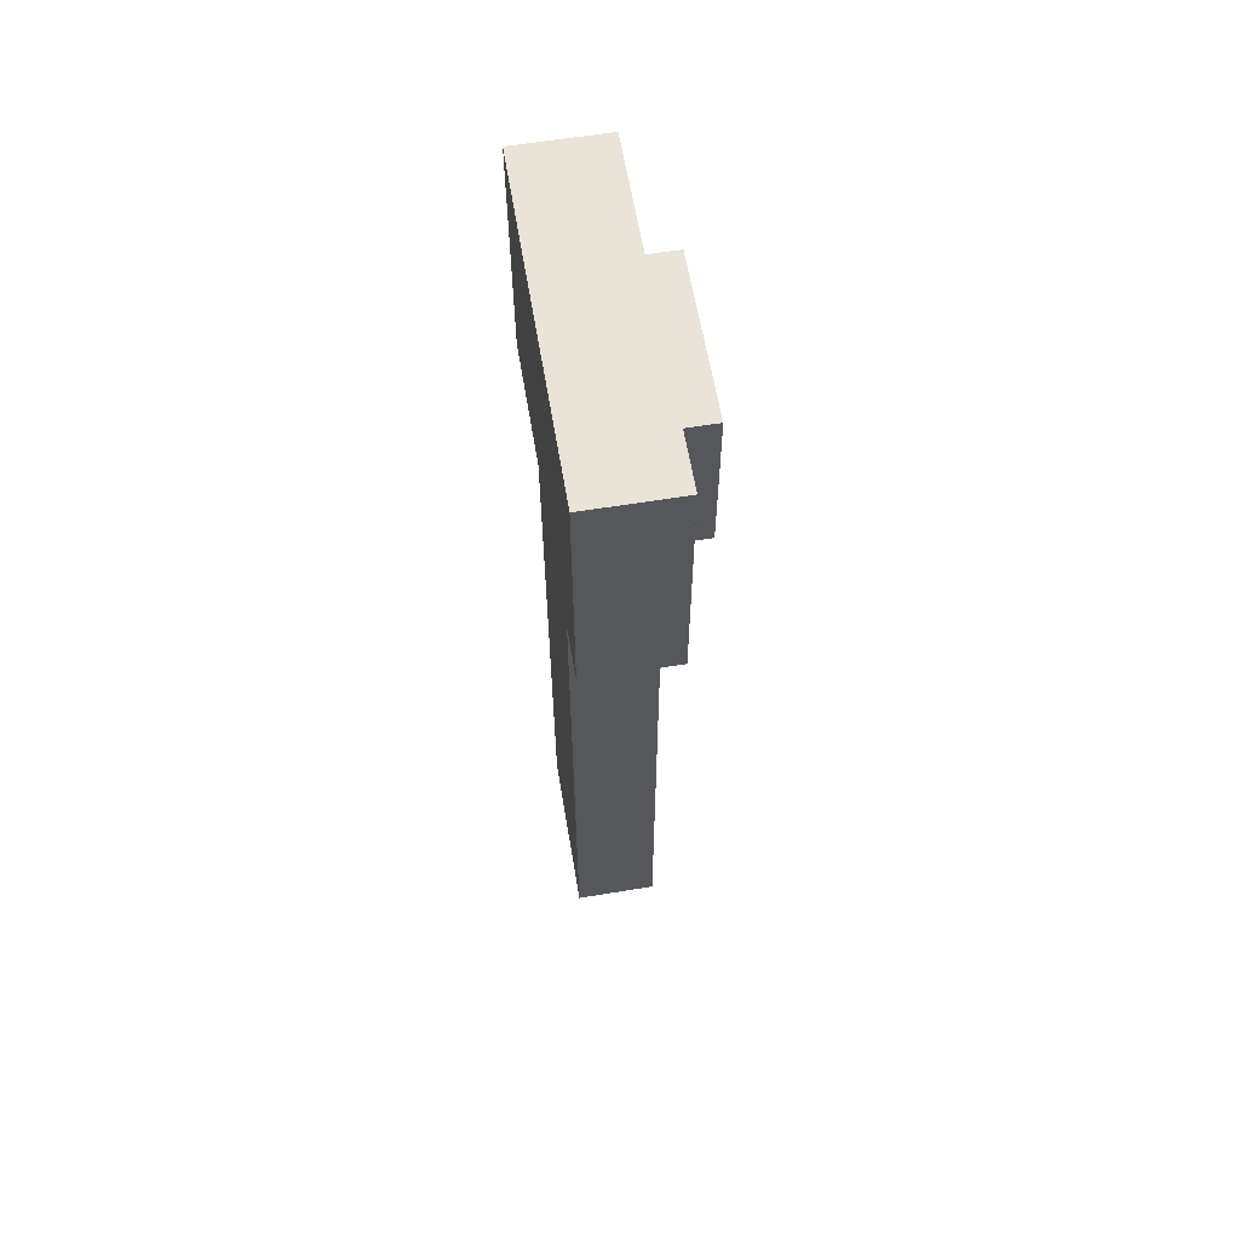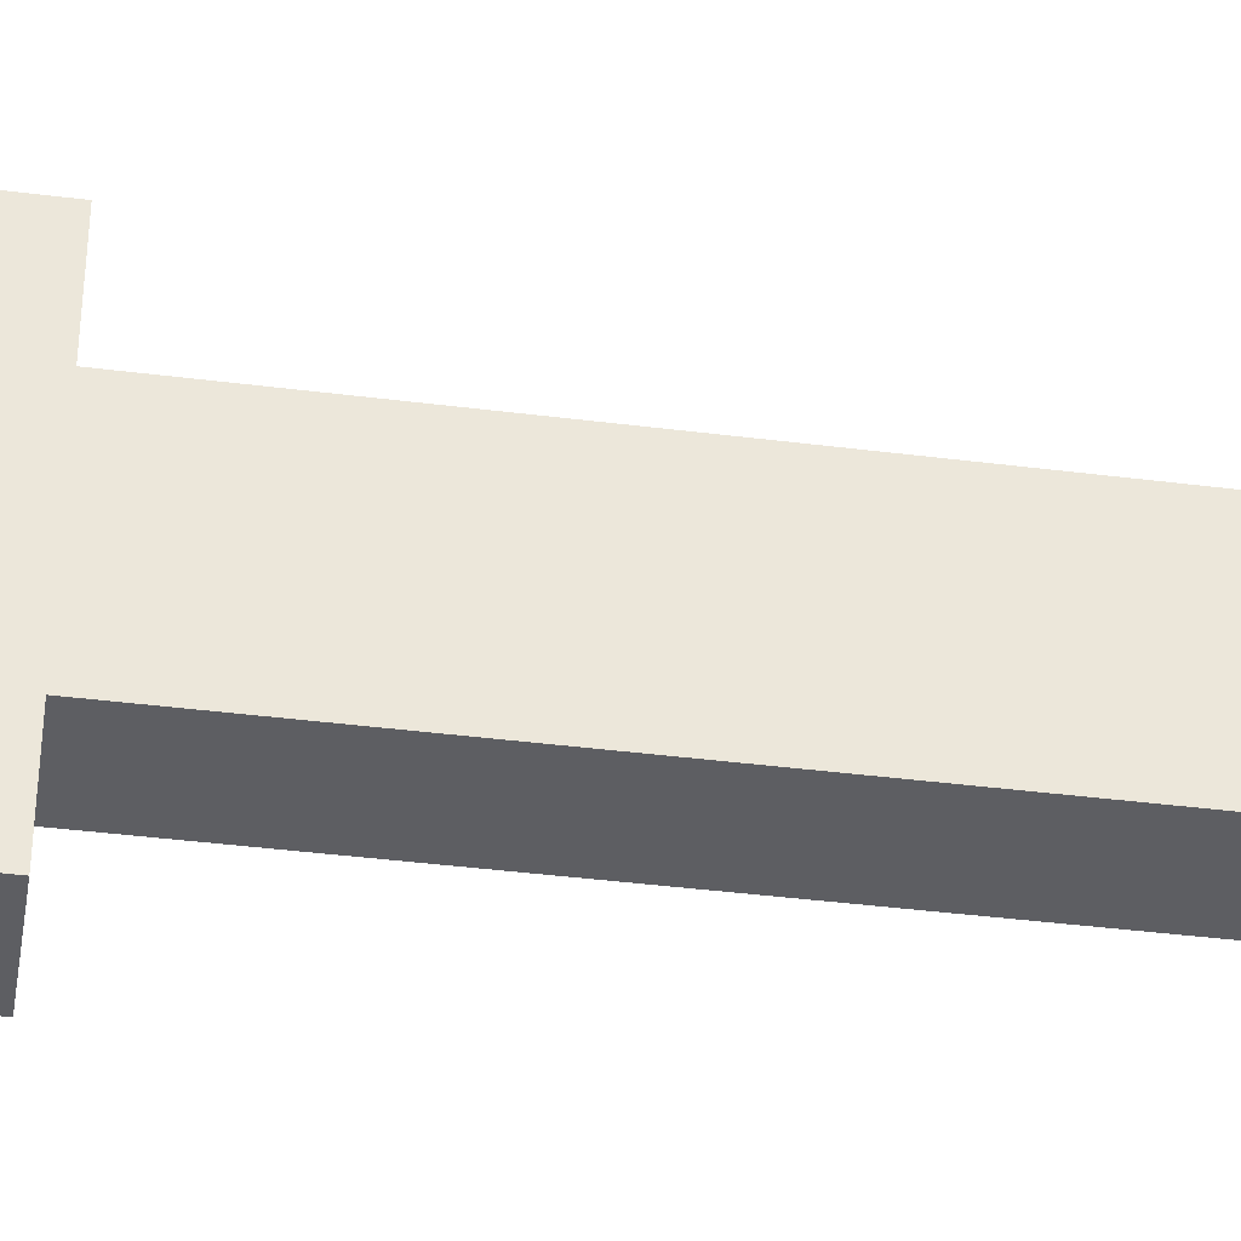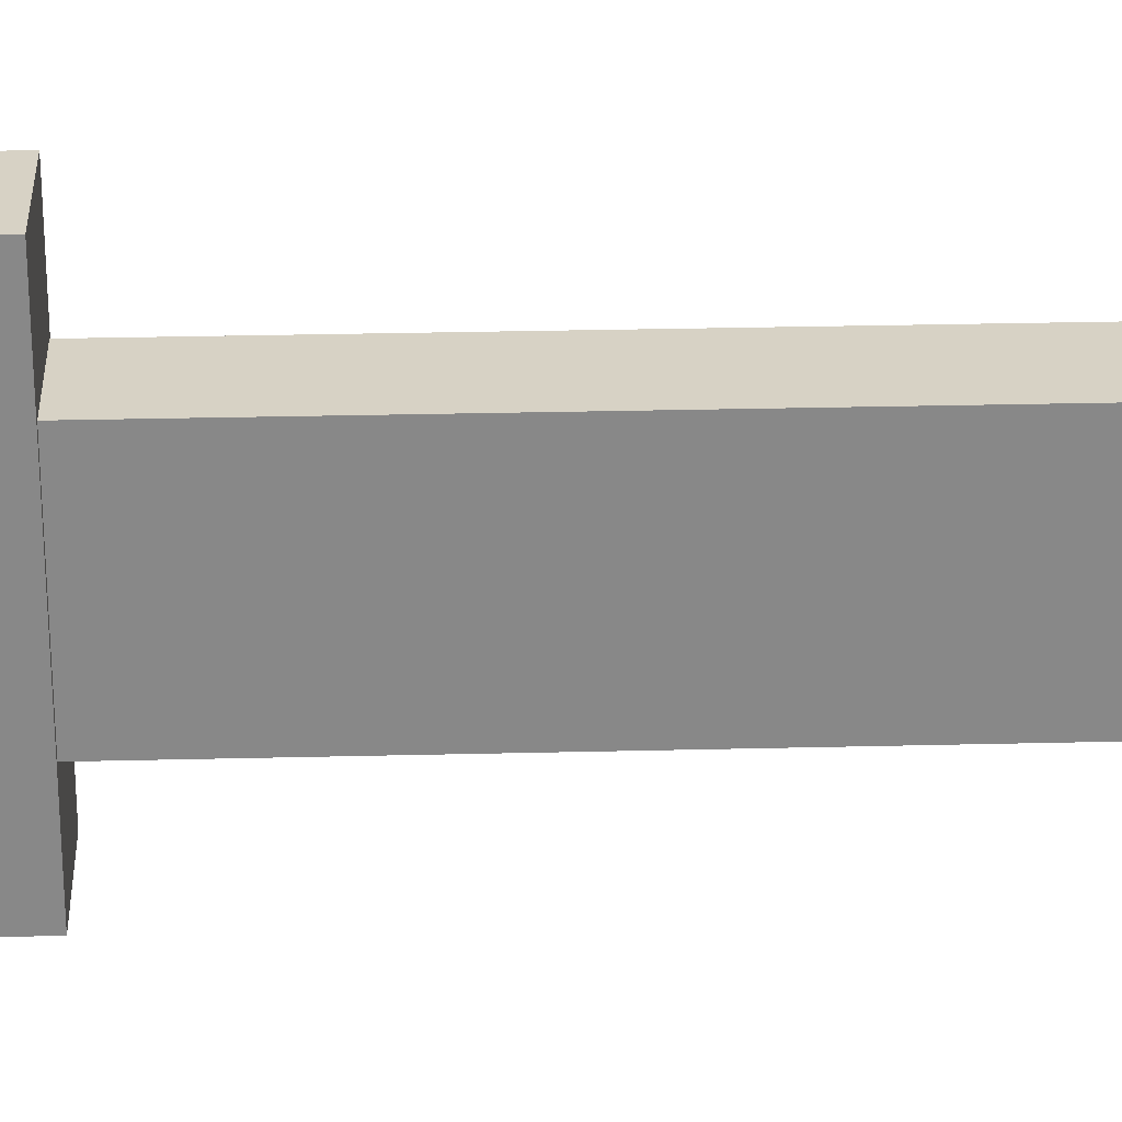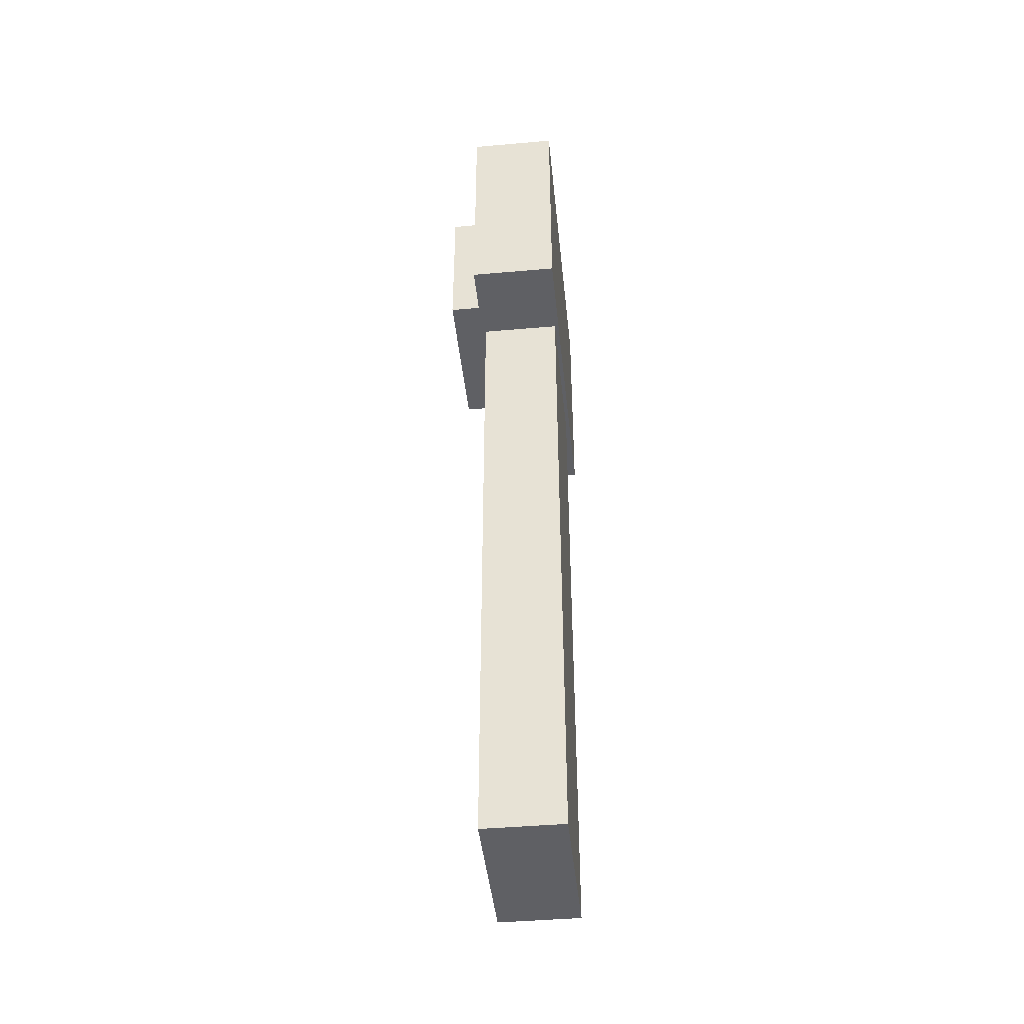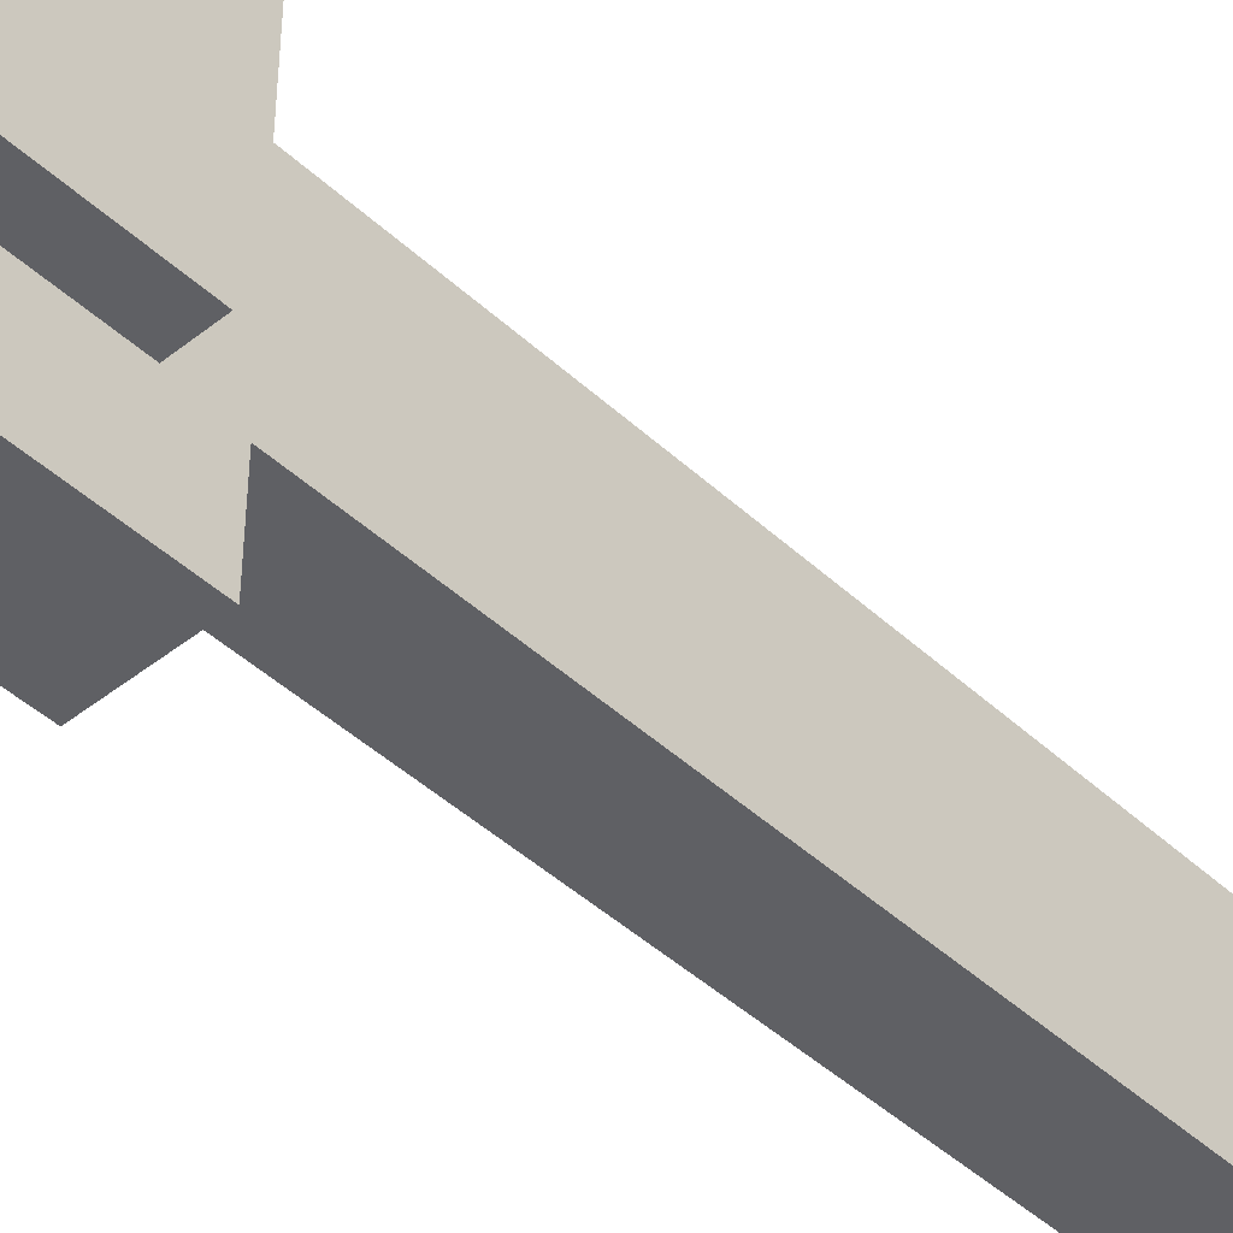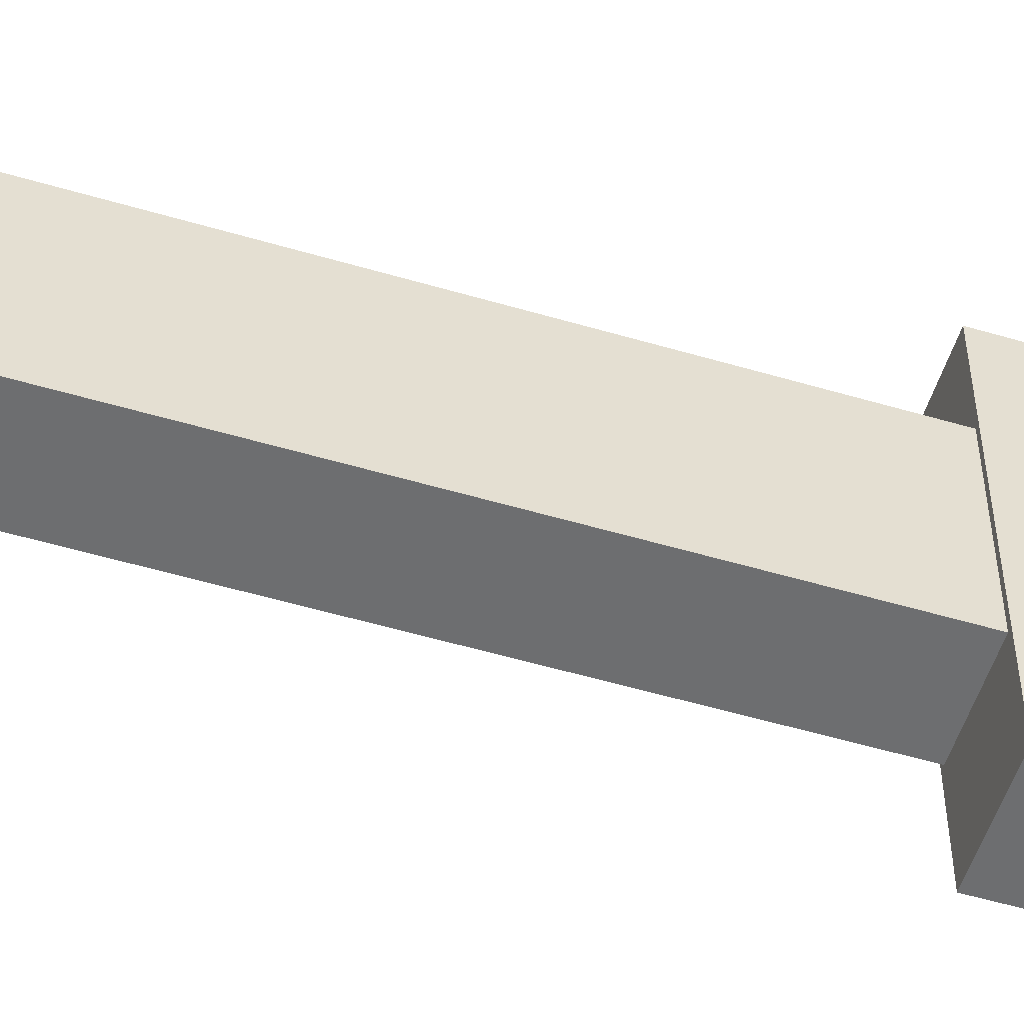
<metadata>
{"format":"obj","ext":"obj","renderer":"f3d","projection":"perspective","resolution":1024,"background":"white","views":[{"elev":61.1,"azim":-9.5,"up":"+Z"},{"elev":-39.2,"azim":80.9,"up":"+Y"},{"elev":27.4,"azim":87.8,"up":"+Y"},{"elev":-43.7,"azim":-174.1,"up":"+Z"},{"elev":-44.1,"azim":42.8,"up":"+Y"},{"elev":-54.2,"azim":-107.4,"up":"+Y"}]}
</metadata>
<code>
o cube.002
v 1.375 0.125 -3.625
v 1.375 0.125 -3.875
v 1.375 -0.125 -3.625
v 1.375 -0.125 -3.875
v 1.25 0.125 -3.875
v 1.25 0.125 -3.625
v 1.25 -0.125 -3.875
v 1.25 -0.125 -3.625
v 1.319 0.2562 -3.556
v 1.319 0.2562 -3.944
v 1.319 -0.2562 -3.556
v 1.319 -0.2562 -3.944
v 1.181 0.2562 -3.944
v 1.181 0.2562 -3.556
v 1.181 -0.2562 -3.944
v 1.181 -0.2562 -3.556
v 1.312 0.125 -3.938
v 1.312 0.125 -5
v 1.312 -0.125 -3.938
v 1.312 -0.125 -5
v 1.188 0.125 -5
v 1.188 0.125 -3.938
v 1.188 -0.125 -5
v 1.188 -0.125 -3.938
f 4 7 5 2
f 3 4 2 1
f 8 3 1 6
f 7 8 6 5
f 6 1 2 5
f 7 4 3 8
f 12 15 13 10
f 11 12 10 9
f 16 11 9 14
f 15 16 14 13
f 14 9 10 13
f 15 12 11 16
f 20 23 21 18
f 19 20 18 17
f 24 19 17 22
f 23 24 22 21
f 22 17 18 21
f 23 20 19 24

</code>
